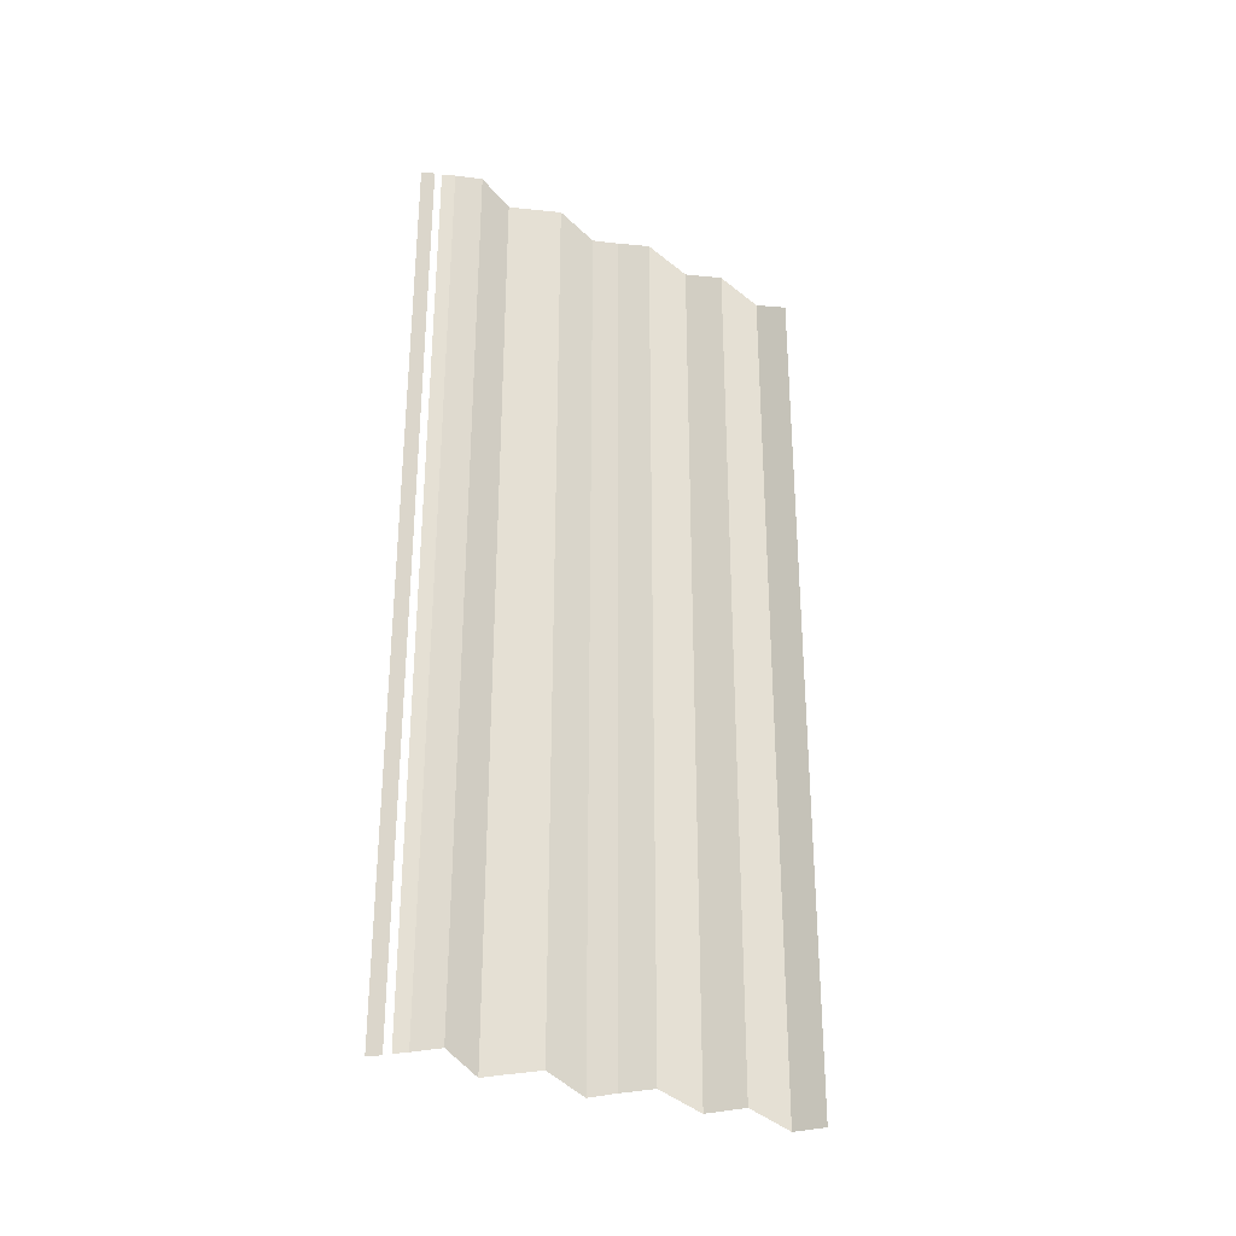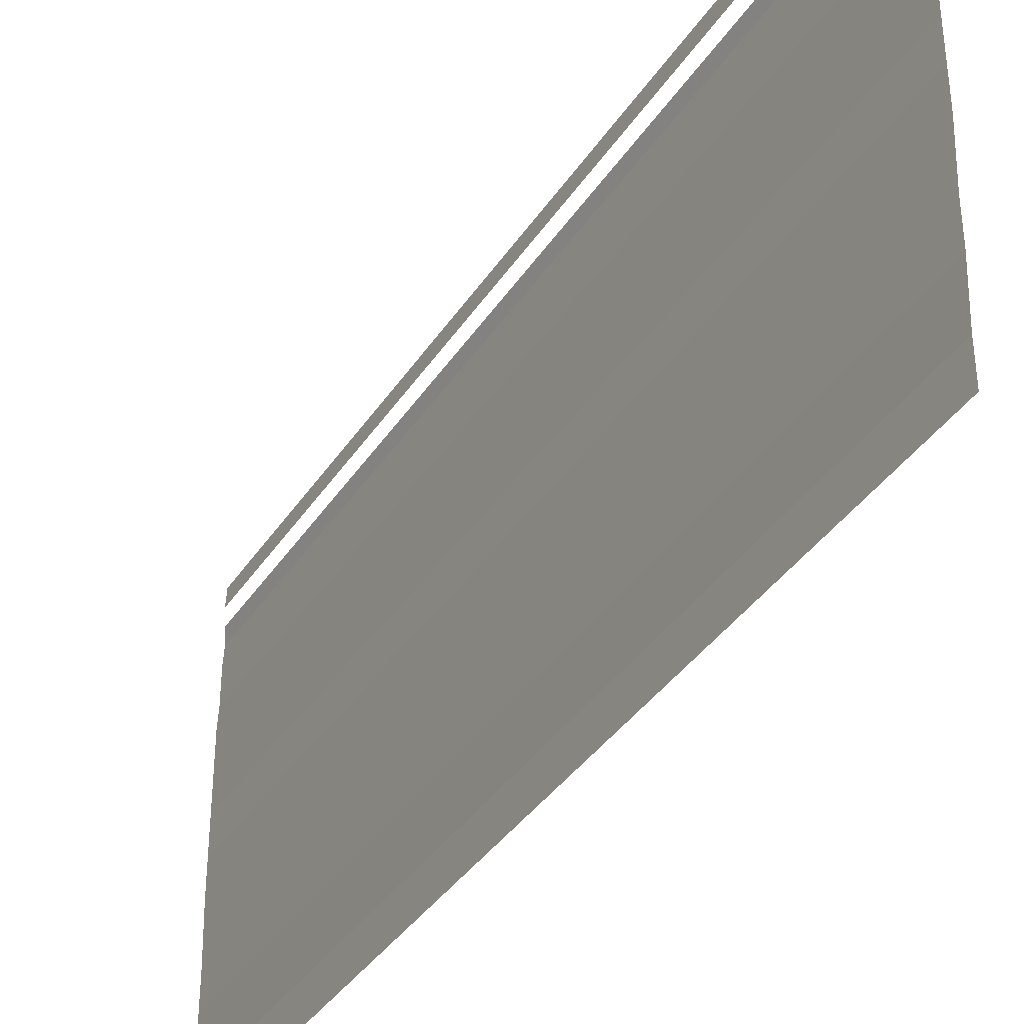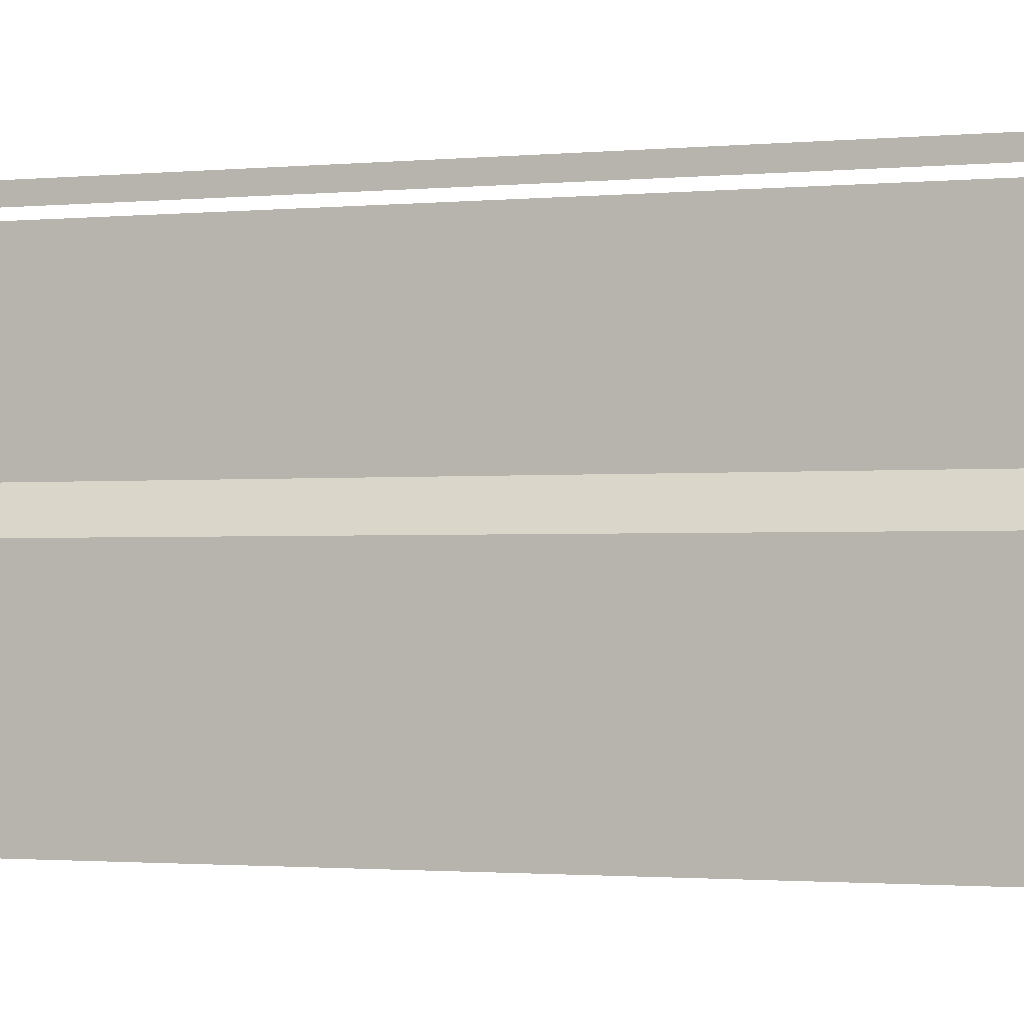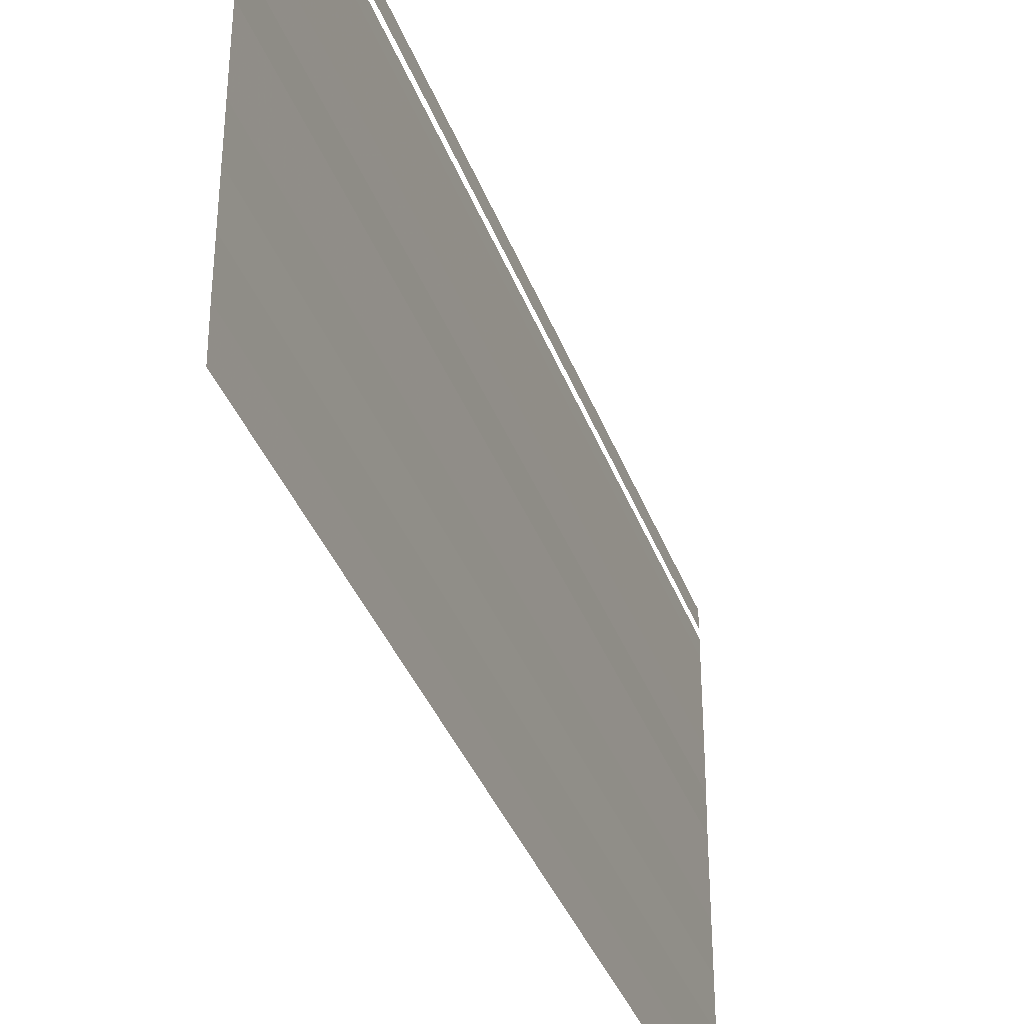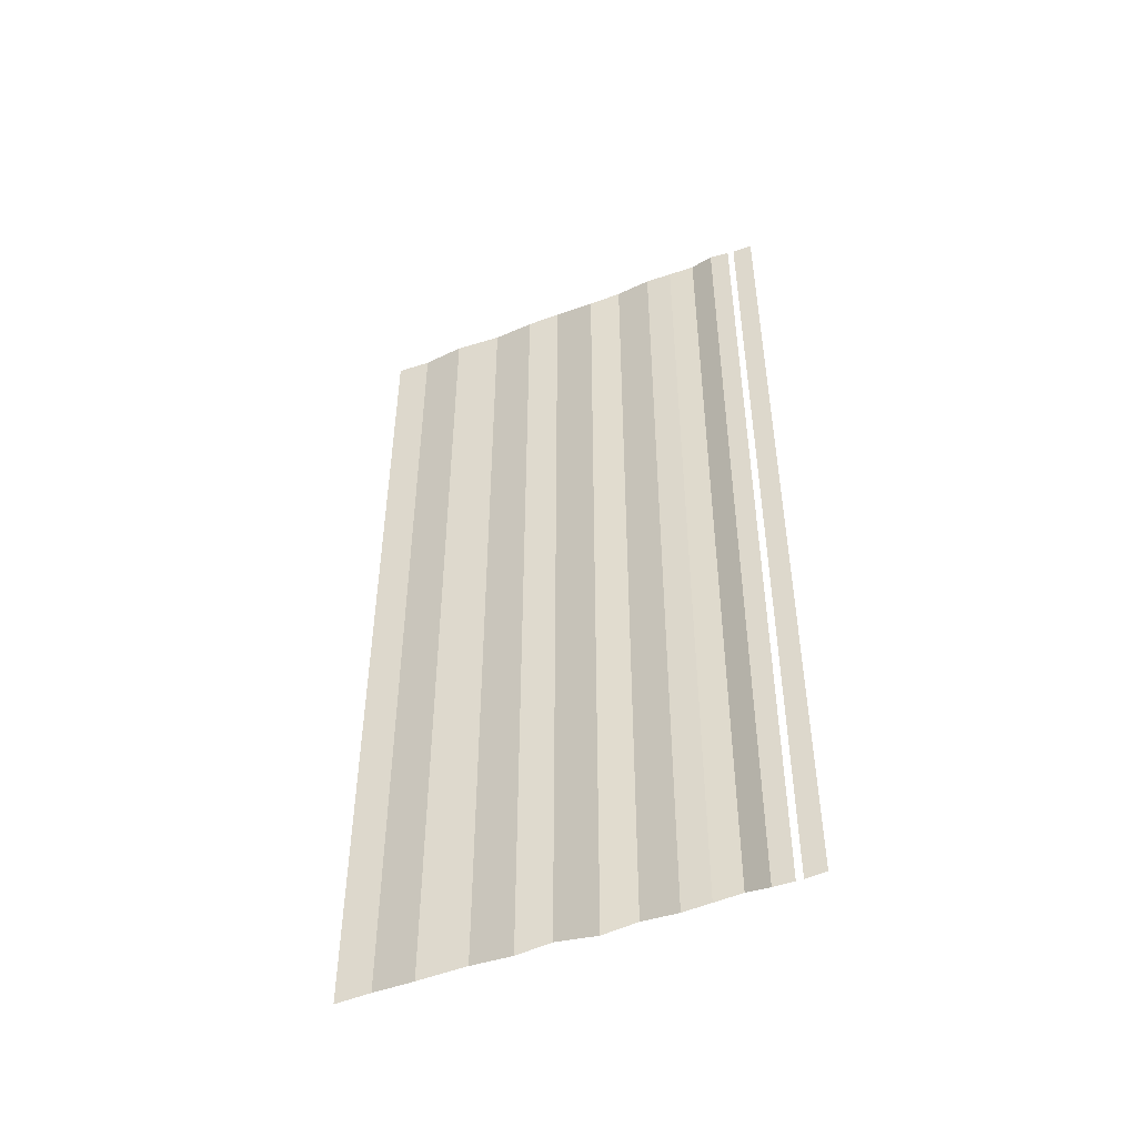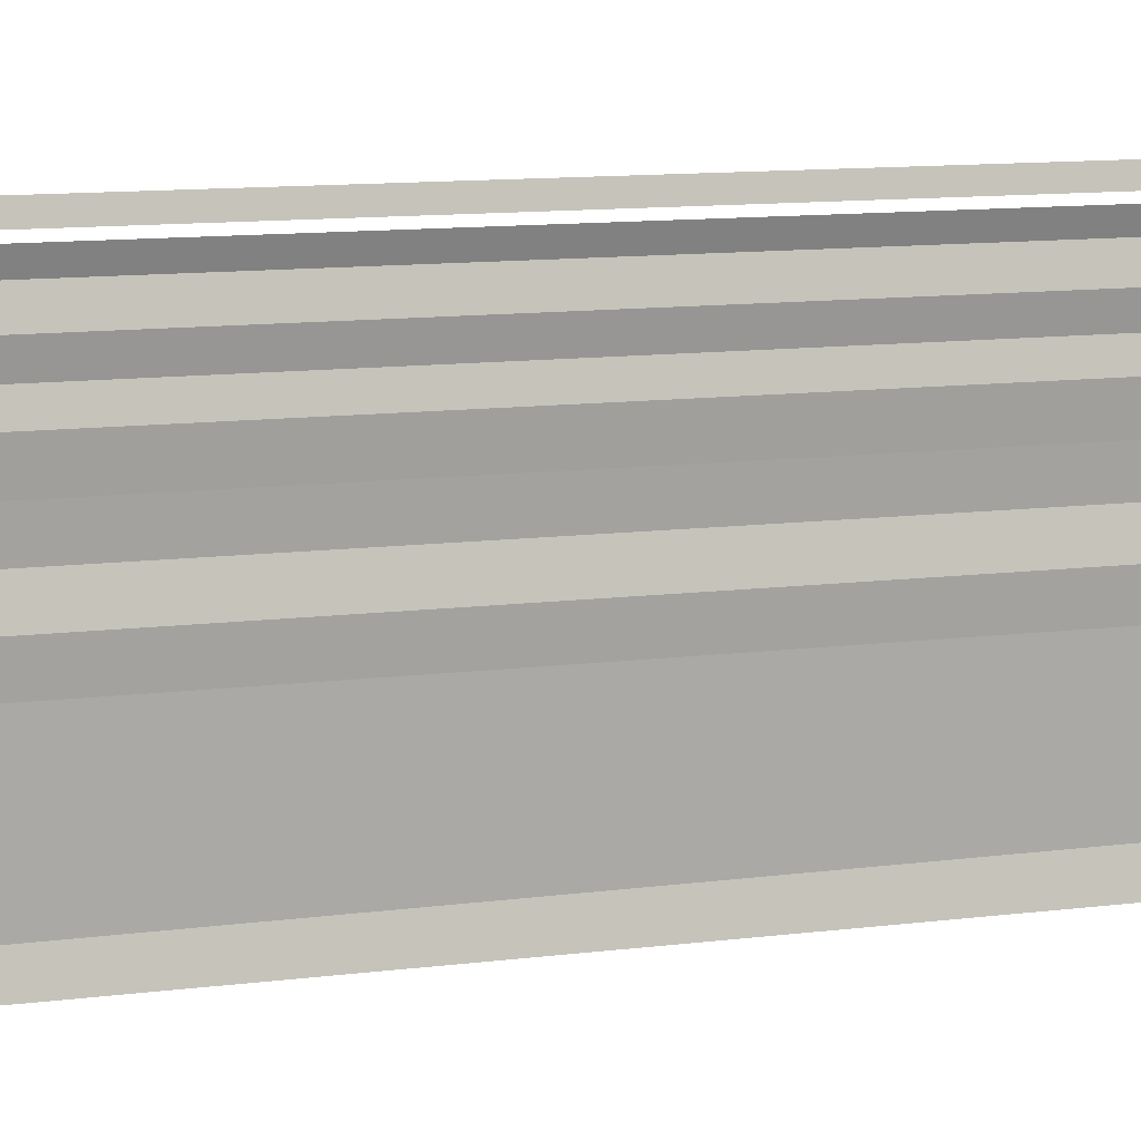
<metadata>
{"format":"obj","ext":"obj","renderer":"f3d","projection":"perspective","resolution":1024,"background":"white","views":[{"elev":-30.6,"azim":57.6,"up":"+Y"},{"elev":-37.1,"azim":151.0,"up":"+Z"},{"elev":-1.7,"azim":-71.0,"up":"+Z"},{"elev":-36.2,"azim":19.7,"up":"+Z"},{"elev":-48.2,"azim":-66.7,"up":"+Y"},{"elev":12.5,"azim":74.3,"up":"+Z"}]}
</metadata>
<code>
o 6413
v 2247 1882 17.26
v 2247 1882 17.26
v 2247 1882 17.26
v 2247 1882 17.26
v 2247 1882 17.26
v 2247 1882 17.26
v 2247 1882 17.26
v 2247 1882 17.26
v 2247 1882 17.26
v 2247 1882 17.26
v 2247 1882 17.26
v 2247 1882 17.26
v 2247 1882 17.26
v 2247 1882 17.26
v 2247 1882 17.26
v 2247 1882 17.26
v 2247 1882 17.26
v 2247 1882 17.26
v 2247 1882 17.26
v 2247 1882 17.26
v 2247 1882 17.26
v 2247 1882 17.26
v 2247 1882 17.26
v 2247 1882 17.26
v 2247 1882 17.26
v 2247 1882 17.26
v 2247 1882 17.26
v 2247 1882 17.26
v 2247 1882 17.26
v 2247 1882 17.26
v 2247 1882 17.26
v 2247 1882 17.26
v 2247 1882 17.26
v 2247 1882 17.26
v 2247 1882 17.26
v 2247 1882 17.26
v 2247 1882 17.26
v 2247 1882 17.26
v 2247 1882 17.26
v 2247 1882 17.26
v 2247 1882 17.26
v 2247 1882 17.26
v 2247 1882 17.26
v 2247 1882 17.26
v 2247 1882 17.26
v 2247 1882 17.26
v 2247 1882 17.26
v 2247 1882 17.26
v 2247 1882 17.26
v 2247 1882 17.26
v 2247 1882 17.26
v 2247 1882 17.26
v 2247 1882 17.26
v 2247 1882 17.26
v 2247 1882 17.26
v 2247 1882 17.26
v 2247 1882 17.26
v 2247 1882 17.26
v 2247 1882 17.26
v 2247 1882 17.26
v 2247 1882 17.26
v 2247 1882 17.26
v 2247 1882 17.26
v 2247 1882 17.26
v 2247 1882 17.26
v 2247 1882 17.26
v 2247 1882 17.26
v 2247 1882 17.26
v 2247 1882 17.26
v 2247 1882 17.26
v 2247 1882 17.26
v 2247 1882 17.26
v 2247 1882 17.26
v 2247 1882 17.26
v 2247 1882 17.26
v 2247 1882 17.26
v 2247 1882 17.26
v 2247 1882 17.26
v 2247 1882 17.26
v 2247 1882 17.26
v 2247 1882 17.26
v 2247 1882 17.26
v 2247 1882 17.26
v 2247 1882 17.26
v 2247 1882 17.26
v 2247 1882 17.26
v 2247 1882 17.26
v 2247 1882 17.26
v 2247 1882 17.26
v 2247 1882 17.26
v 2247 1882 17.26
v 2247 1882 17.26
v 2247 1882 17.26
v 2247 1882 17.26
v 2247 1882 17.26
v 2247 1882 17.26
v 2247 1882 17.26
v 2247 1882 17.26
v 2247 1882 17.26
v 2247 1882 17.26
v 2247 1882 17.26
v 2247 1882 17.26
v 2247 1882 17.26
v 2247 1882 17.26
v 2247 1882 17.26
v 2247 1882 17.26
v 2247 1882 17.26
v 2247 1882 17.26
v 2247 1882 17.26
v 2247 1882 17.26
v 2247 1882 17.26
v 2247 1882 17.26
v 2247 1882 17.26
v 2247 1882 17.26
v 2247 1882 17.26
v 2247 1882 17.26
v 2247 1882 17.26
v 2247 1882 17.26
v 2247 1882 17.26
v 2247 1882 17.26
v 2247 1882 17.26
v 2247 1882 17.26
v 2247 1882 17.26
v 2247 1882 17.26
v 2247 1882 17.26
v 2247 1882 17.26
v 2247 1882 17.26
v 2247 1882 17.26
v 2247 1882 17.26
v 2247 1882 17.26
f 1 2 3
f 3 4 5
f 6 7 8
f 8 9 10
f 11 12 13
f 13 14 15
f 16 17 18
f 18 19 20
f 21 22 23
f 23 24 25
f 26 27 28
f 28 29 30
f 31 32 33
f 33 34 35
f 36 37 38
f 38 39 40
f 41 42 43
f 43 44 45
f 46 47 48
f 48 49 50
f 51 52 53
f 53 54 55
f 56 57 58
f 58 59 60
f 61 62 63
f 63 64 65
f 66 67 68
f 68 69 70
f 71 72 73
f 73 74 75
f 76 77 78
f 78 79 80
f 81 82 83
f 83 84 85
f 86 87 88
f 88 89 90
f 91 92 93
f 93 94 95
f 96 97 98
f 98 99 100
f 101 102 103
f 103 104 105
f 106 107 108
f 108 109 110
f 111 112 113
f 113 114 115
f 116 117 118
f 118 119 120
f 121 122 123
f 123 124 125
f 126 127 128
f 128 129 130

</code>
